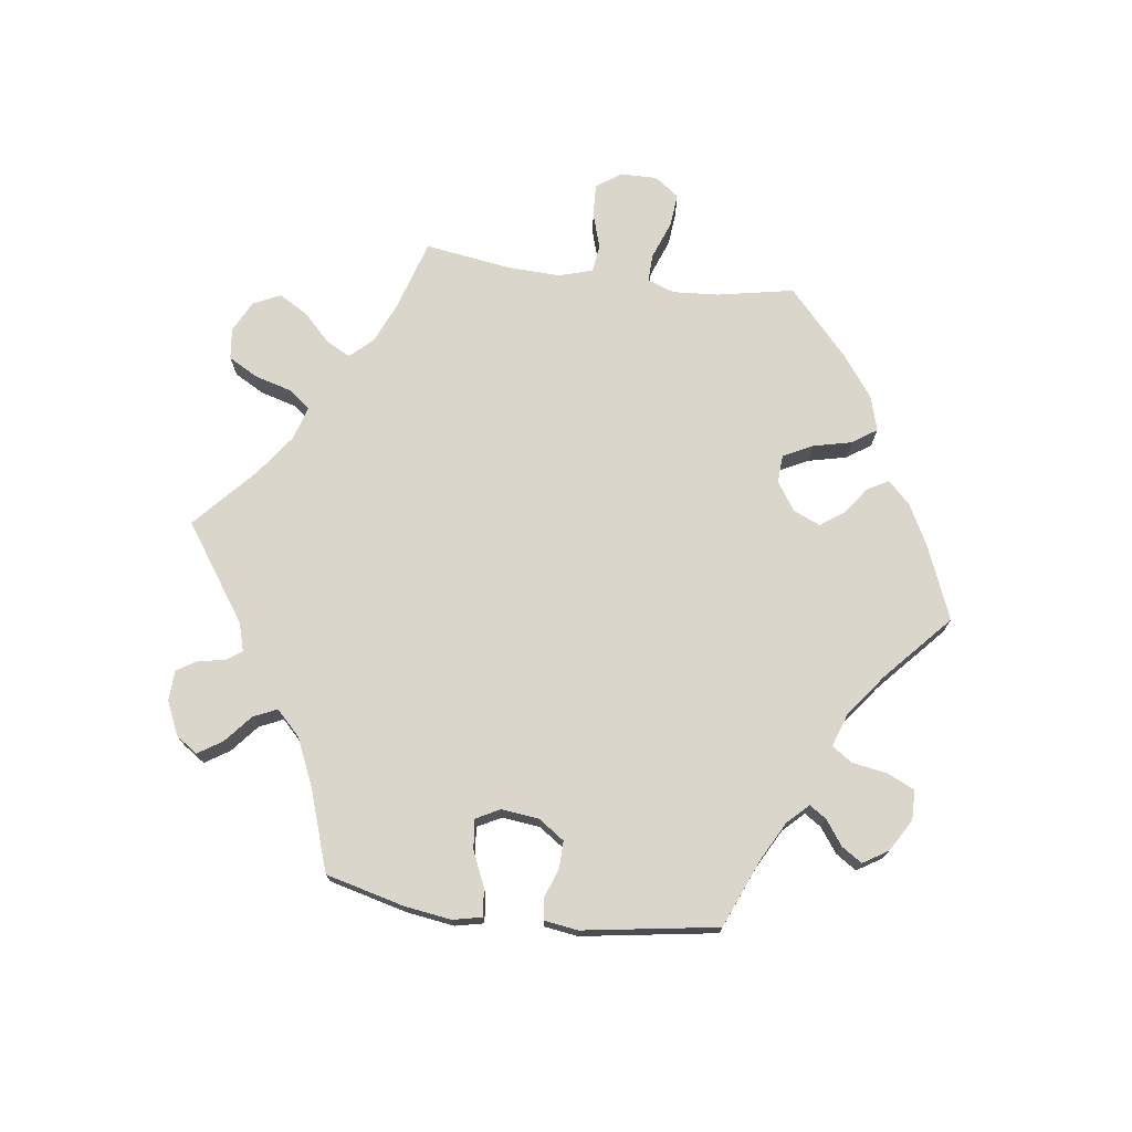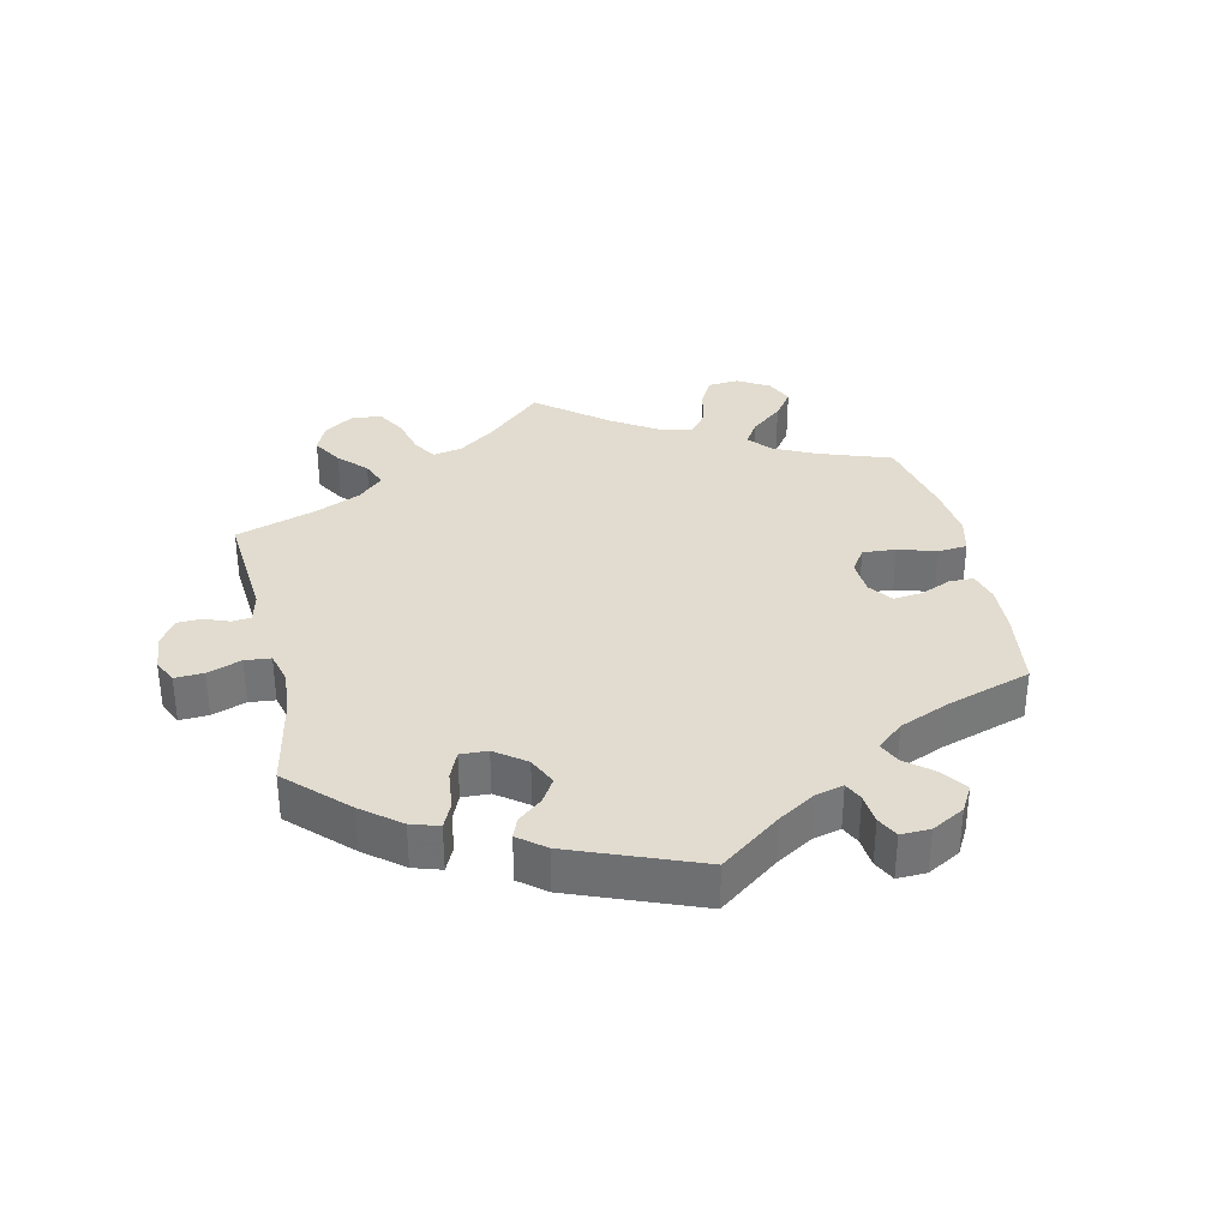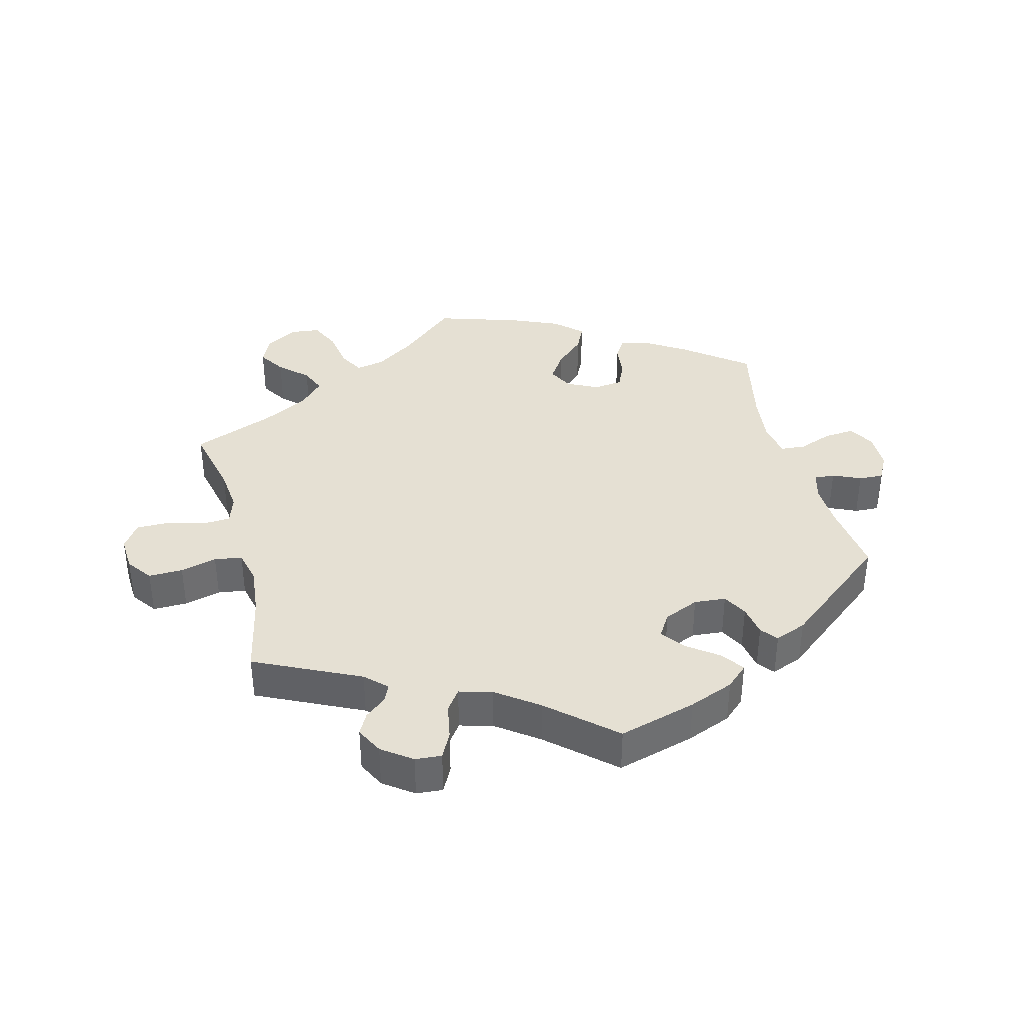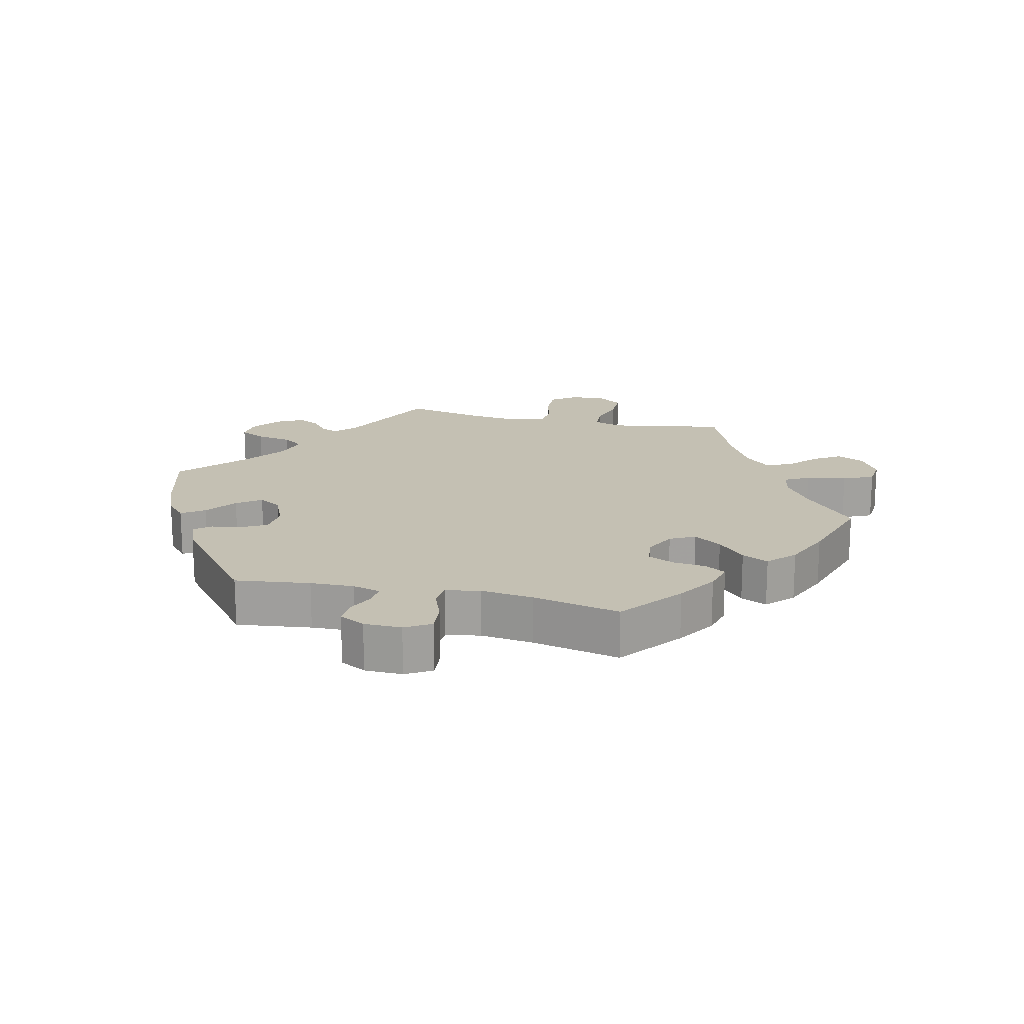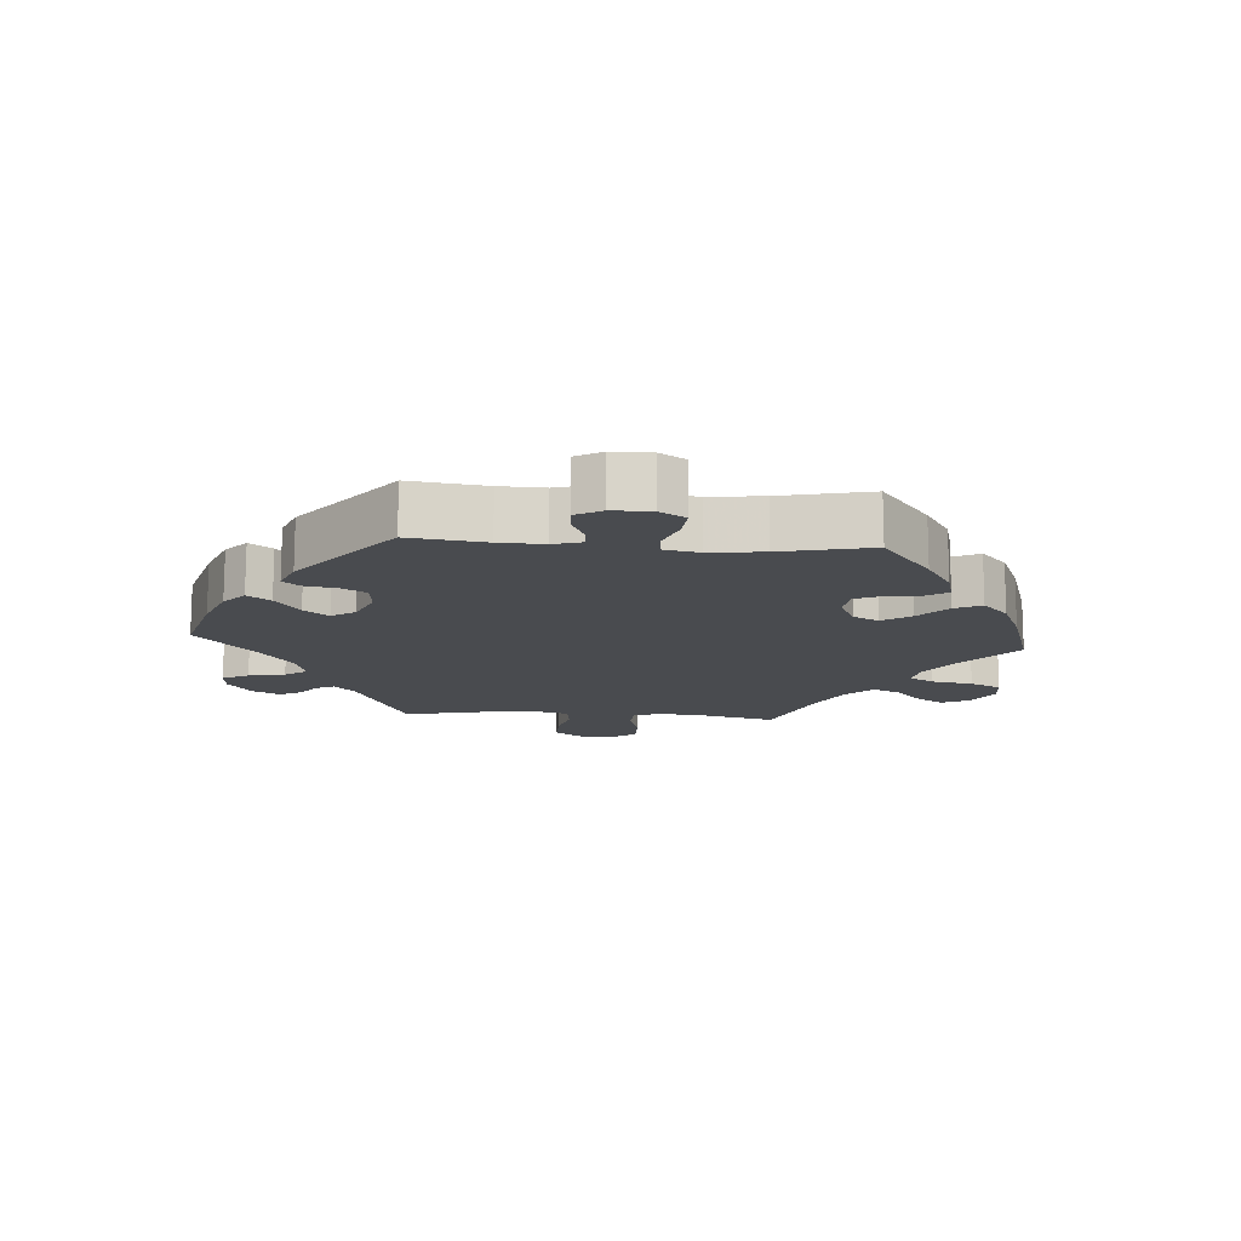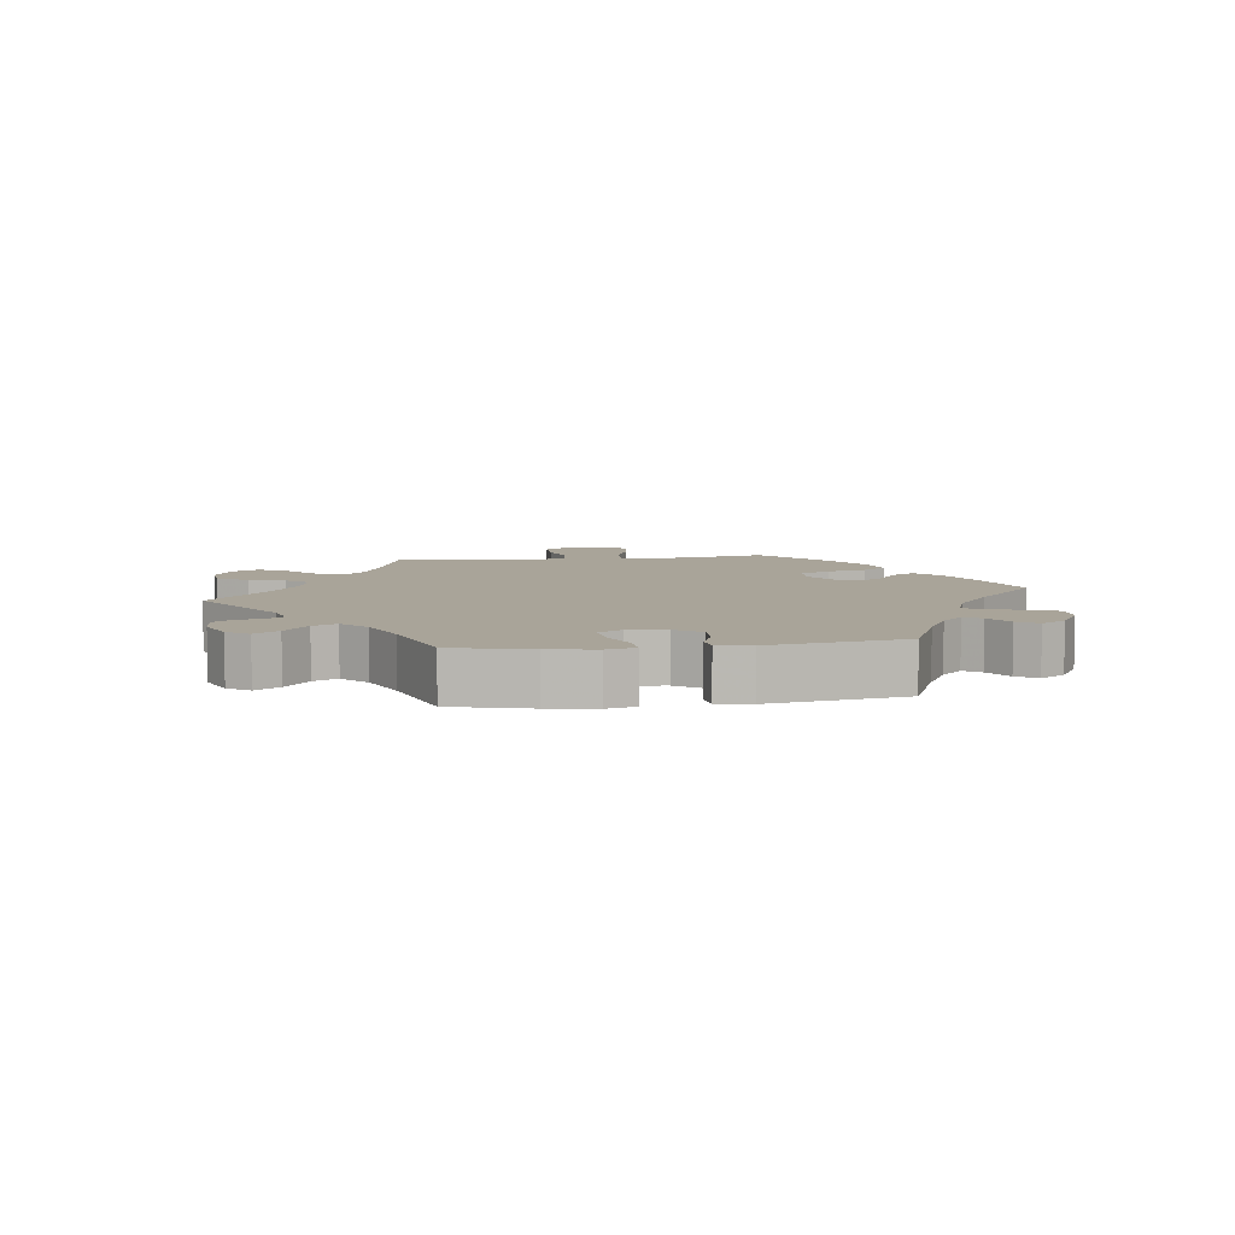
<metadata>
{"format":"obj","ext":"obj","renderer":"f3d","projection":"perspective","resolution":1024,"background":"white","views":[{"elev":73.6,"azim":37.5,"up":"+Y"},{"elev":34.3,"azim":47.3,"up":"+Y"},{"elev":38.0,"azim":-14.5,"up":"+Y"},{"elev":18.0,"azim":103.0,"up":"+Y"},{"elev":-14.2,"azim":85.7,"up":"+Y"},{"elev":7.3,"azim":22.3,"up":"+Y"}]}
</metadata>
<code>
v 0.487 0.07 0.176
v 0.485 0.07 0.11
v 0.497 0.07 0.068
v 0.528 0.07 0.07
v 0.57 0.07 0.089
v 0.607 0.07 0.091
v 0.628 0.07 0.052
v 0.629 0.07 -0.005
v 0.606 0.07 -0.044
v 0.56 0.07 -0.04
v 0.509 0.07 -0.021
v 0.472 0.07 -0.024
v 0.462 0.07 -0.076
v 0.472 0.07 -0.156
v 0.501 0.07 -0.289
v 0.407 0.07 -0.362
v 0.347 0.07 -0.4
v 0.301 0.07 -0.412
v 0.282 0.07 -0.381
v 0.276 0.07 -0.33
v 0.258 0.07 -0.29
v 0.214 0.07 -0.285
v 0.167 0.07 -0.308
v 0.148 0.07 -0.346
v 0.176 0.07 -0.388
v 0.22 0.07 -0.429
v 0.239 0.07 -0.469
v 0.199 0.07 -0.507
v 0.127 0.07 -0.538
v 0 0.07 -0.578
v -0.089 0.07 -0.501
v -0.147 0.07 -0.462
v -0.19 0.07 -0.454
v -0.21 0.07 -0.491
v -0.22 0.07 -0.552
v -0.241 0.07 -0.598
v -0.286 0.07 -0.603
v -0.334 0.07 -0.575
v -0.354 0.07 -0.533
v -0.328 0.07 -0.492
v -0.286 0.07 -0.453
v -0.27 0.07 -0.414
v -0.307 0.07 -0.375
v -0.377 0.07 -0.338
v -0.501 0.07 -0.289
v -0.476 0.07 -0.178
v -0.469 0.07 -0.112
v -0.483 0.07 -0.069
v -0.524 0.07 -0.067
v -0.581 0.07 -0.083
v -0.632 0.07 -0.083
v -0.658 0.07 -0.045
v -0.655 0.07 0.008
v -0.627 0.07 0.046
v -0.575 0.07 0.045
v -0.52 0.07 0.031
v -0.478 0.07 0.037
v -0.466 0.07 0.088
v -0.474 0.07 0.163
v -0.501 0.07 0.288
v -0.342 0.07 0.364
v -0.31 0.07 0.395
v -0.322 0.07 0.421
v -0.354 0.07 0.447
v -0.371 0.07 0.479
v -0.35 0.07 0.52
v -0.305 0.07 0.553
v -0.265 0.07 0.556
v -0.245 0.07 0.517
v -0.235 0.07 0.463
v -0.212 0.07 0.431
v -0.162 0.07 0.445
v -0.099 0.07 0.491
v -0.001 0.07 0.578
v 0.117 0.07 0.545
v 0.185 0.07 0.518
v 0.218 0.07 0.488
v 0.194 0.07 0.454
v 0.147 0.07 0.419
v 0.12 0.07 0.383
v 0.142 0.07 0.348
v 0.195 0.07 0.325
v 0.243 0.07 0.329
v 0.263 0.07 0.366
v 0.271 0.07 0.413
v 0.291 0.07 0.438
v 0.339 0.07 0.419
v 0.501 0.07 0.289
v 0.487 0 0.176
v 0.485 0 0.11
v 0.497 0 0.068
v 0.528 0 0.07
v 0.57 0 0.089
v 0.607 0 0.091
v 0.628 0 0.052
v 0.629 0 -0.005
v 0.606 0 -0.044
v 0.56 0 -0.04
v 0.509 0 -0.021
v 0.472 0 -0.024
v 0.462 0 -0.076
v 0.472 0 -0.156
v 0.501 0 -0.289
v 0.407 0 -0.362
v 0.347 0 -0.4
v 0.301 0 -0.412
v 0.282 0 -0.381
v 0.276 0 -0.33
v 0.258 0 -0.29
v 0.214 0 -0.285
v 0.167 0 -0.308
v 0.148 0 -0.346
v 0.176 0 -0.388
v 0.22 0 -0.429
v 0.239 0 -0.469
v 0.199 0 -0.507
v 0.127 0 -0.538
v 0 0 -0.578
v -0.089 0 -0.501
v -0.147 0 -0.462
v -0.19 0 -0.454
v -0.21 0 -0.491
v -0.22 0 -0.552
v -0.241 0 -0.598
v -0.286 0 -0.603
v -0.334 0 -0.575
v -0.354 0 -0.533
v -0.328 0 -0.492
v -0.286 0 -0.453
v -0.27 0 -0.414
v -0.307 0 -0.375
v -0.377 0 -0.338
v -0.501 0 -0.289
v -0.476 0 -0.178
v -0.469 0 -0.112
v -0.483 0 -0.069
v -0.524 0 -0.067
v -0.581 0 -0.083
v -0.632 0 -0.083
v -0.658 0 -0.045
v -0.655 0 0.008
v -0.627 0 0.046
v -0.575 0 0.045
v -0.52 0 0.031
v -0.478 0 0.037
v -0.466 0 0.088
v -0.474 0 0.163
v -0.501 0 0.288
v -0.342 0 0.364
v -0.31 0 0.395
v -0.322 0 0.421
v -0.354 0 0.447
v -0.371 0 0.479
v -0.35 0 0.52
v -0.305 0 0.553
v -0.265 0 0.556
v -0.245 0 0.517
v -0.235 0 0.463
v -0.212 0 0.431
v -0.162 0 0.445
v -0.099 0 0.491
v -0.001 0 0.578
v 0.117 0 0.545
v 0.185 0 0.518
v 0.218 0 0.488
v 0.194 0 0.454
v 0.147 0 0.419
v 0.12 0 0.383
v 0.142 0 0.348
v 0.195 0 0.325
v 0.243 0 0.329
v 0.263 0 0.366
v 0.271 0 0.413
v 0.291 0 0.438
v 0.339 0 0.419
v 0.501 0 0.289
f 87 88 1
f 84 85 86 87
f 83 84 87 1
f 82 83 1 2
f 81 82 2 3
f 76 77 78 79
f 76 79 80
f 73 74 75 76
f 72 73 76 80
f 71 72 80 81
f 67 68 69 70
f 67 70 71
f 66 67 71
f 63 64 65 66
f 62 63 66 71
f 61 62 71 81
f 59 60 61 81
f 53 54 55 56
f 53 56 57
f 52 53 57
f 49 50 51 52
f 48 49 52 57
f 47 48 57 58
f 44 45 46
f 43 44 46 47
f 42 43 47 58
f 38 39 40 41
f 38 41 42
f 37 38 42
f 34 35 36 37
f 33 34 37 42
f 32 33 42 58
f 28 29 30 31
f 25 26 27 28
f 24 25 28 31
f 23 24 31 32
f 17 18 19 20
f 17 20 21
f 14 15 16 17
f 13 14 17 21
f 12 13 21 22
f 8 9 10 11
f 8 11 12
f 7 8 12
f 4 5 6 7
f 3 4 7 12
f 23 32 58 59
f 22 23 59 81
f 3 12 22 81
f 89 176 175
f 175 174 173 172
f 89 175 172 171
f 90 89 171 170
f 91 90 170 169
f 167 166 165 164
f 168 167 164
f 164 163 162 161
f 168 164 161 160
f 169 168 160 159
f 158 157 156 155
f 159 158 155
f 159 155 154
f 154 153 152 151
f 159 154 151 150
f 169 159 150 149
f 169 149 148 147
f 144 143 142 141
f 145 144 141
f 145 141 140
f 140 139 138 137
f 145 140 137 136
f 146 145 136 135
f 134 133 132
f 135 134 132 131
f 146 135 131 130
f 129 128 127 126
f 130 129 126
f 130 126 125
f 125 124 123 122
f 130 125 122 121
f 146 130 121 120
f 119 118 117 116
f 116 115 114 113
f 119 116 113 112
f 120 119 112 111
f 108 107 106 105
f 109 108 105
f 105 104 103 102
f 109 105 102 101
f 110 109 101 100
f 99 98 97 96
f 100 99 96
f 100 96 95
f 95 94 93 92
f 100 95 92 91
f 147 146 120 111
f 169 147 111 110
f 169 110 100 91
f 1 89 90 2
f 2 90 91 3
f 3 91 92 4
f 4 92 93 5
f 5 93 94 6
f 6 94 95 7
f 7 95 96 8
f 8 96 97 9
f 9 97 98 10
f 10 98 99 11
f 11 99 100 12
f 12 100 101 13
f 13 101 102 14
f 14 102 103 15
f 15 103 104 16
f 16 104 105 17
f 17 105 106 18
f 18 106 107 19
f 19 107 108 20
f 20 108 109 21
f 21 109 110 22
f 22 110 111 23
f 23 111 112 24
f 24 112 113 25
f 25 113 114 26
f 26 114 115 27
f 27 115 116 28
f 28 116 117 29
f 29 117 118 30
f 30 118 119 31
f 31 119 120 32
f 32 120 121 33
f 33 121 122 34
f 34 122 123 35
f 35 123 124 36
f 36 124 125 37
f 37 125 126 38
f 38 126 127 39
f 39 127 128 40
f 40 128 129 41
f 41 129 130 42
f 42 130 131 43
f 43 131 132 44
f 44 132 133 45
f 45 133 134 46
f 46 134 135 47
f 47 135 136 48
f 48 136 137 49
f 49 137 138 50
f 50 138 139 51
f 51 139 140 52
f 52 140 141 53
f 53 141 142 54
f 54 142 143 55
f 55 143 144 56
f 56 144 145 57
f 57 145 146 58
f 58 146 147 59
f 59 147 148 60
f 60 148 149 61
f 61 149 150 62
f 62 150 151 63
f 63 151 152 64
f 64 152 153 65
f 65 153 154 66
f 66 154 155 67
f 67 155 156 68
f 68 156 157 69
f 69 157 158 70
f 70 158 159 71
f 71 159 160 72
f 72 160 161 73
f 73 161 162 74
f 74 162 163 75
f 75 163 164 76
f 76 164 165 77
f 77 165 166 78
f 78 166 167 79
f 79 167 168 80
f 80 168 169 81
f 81 169 170 82
f 82 170 171 83
f 83 171 172 84
f 84 172 173 85
f 85 173 174 86
f 86 174 175 87
f 87 175 176 88
f 88 176 89 1

</code>
